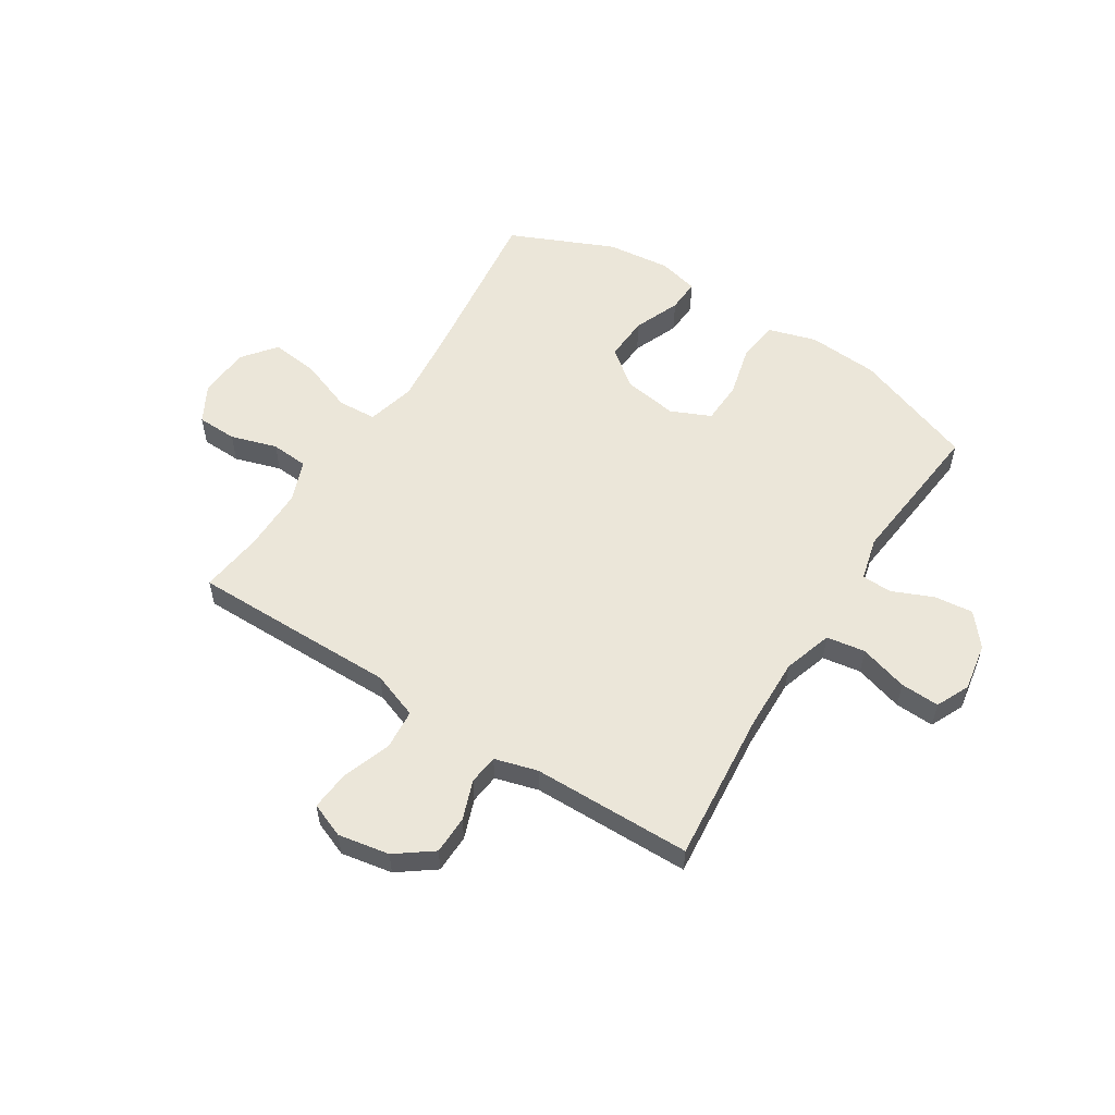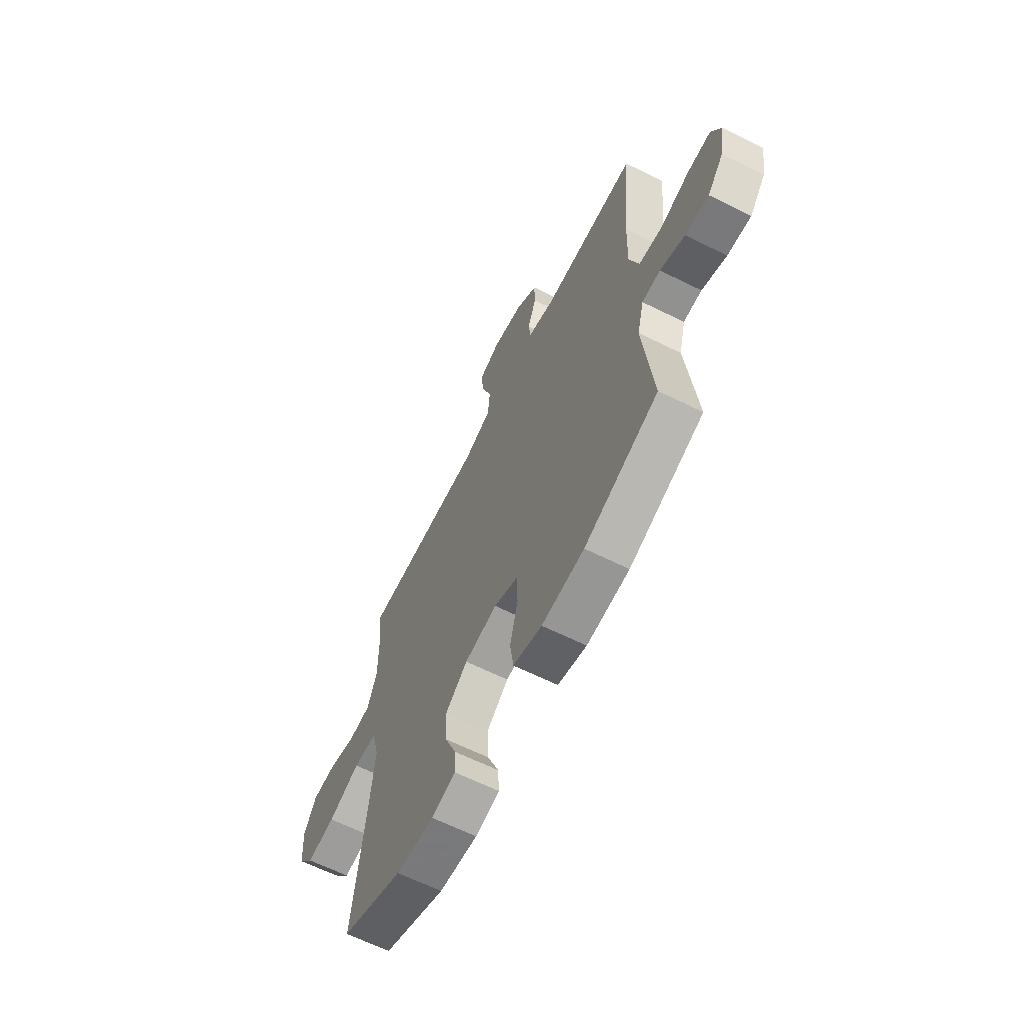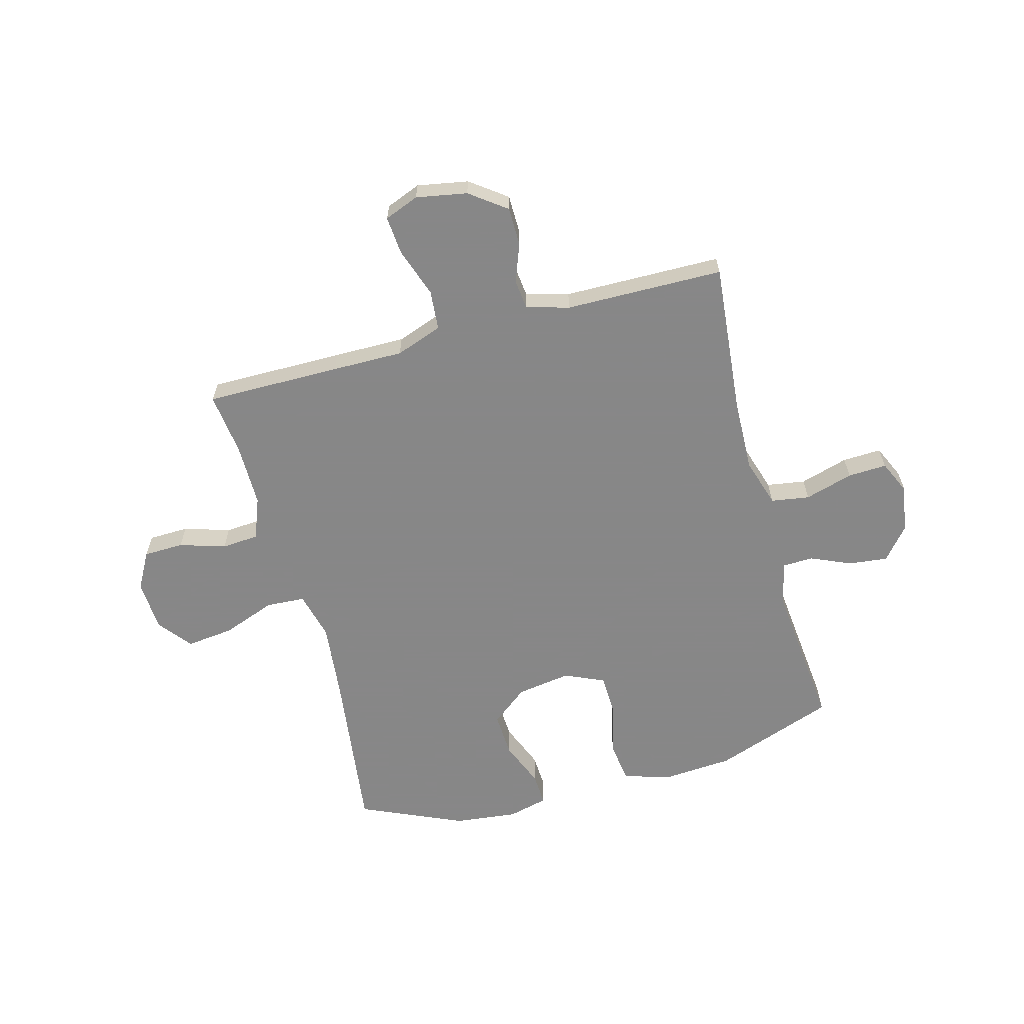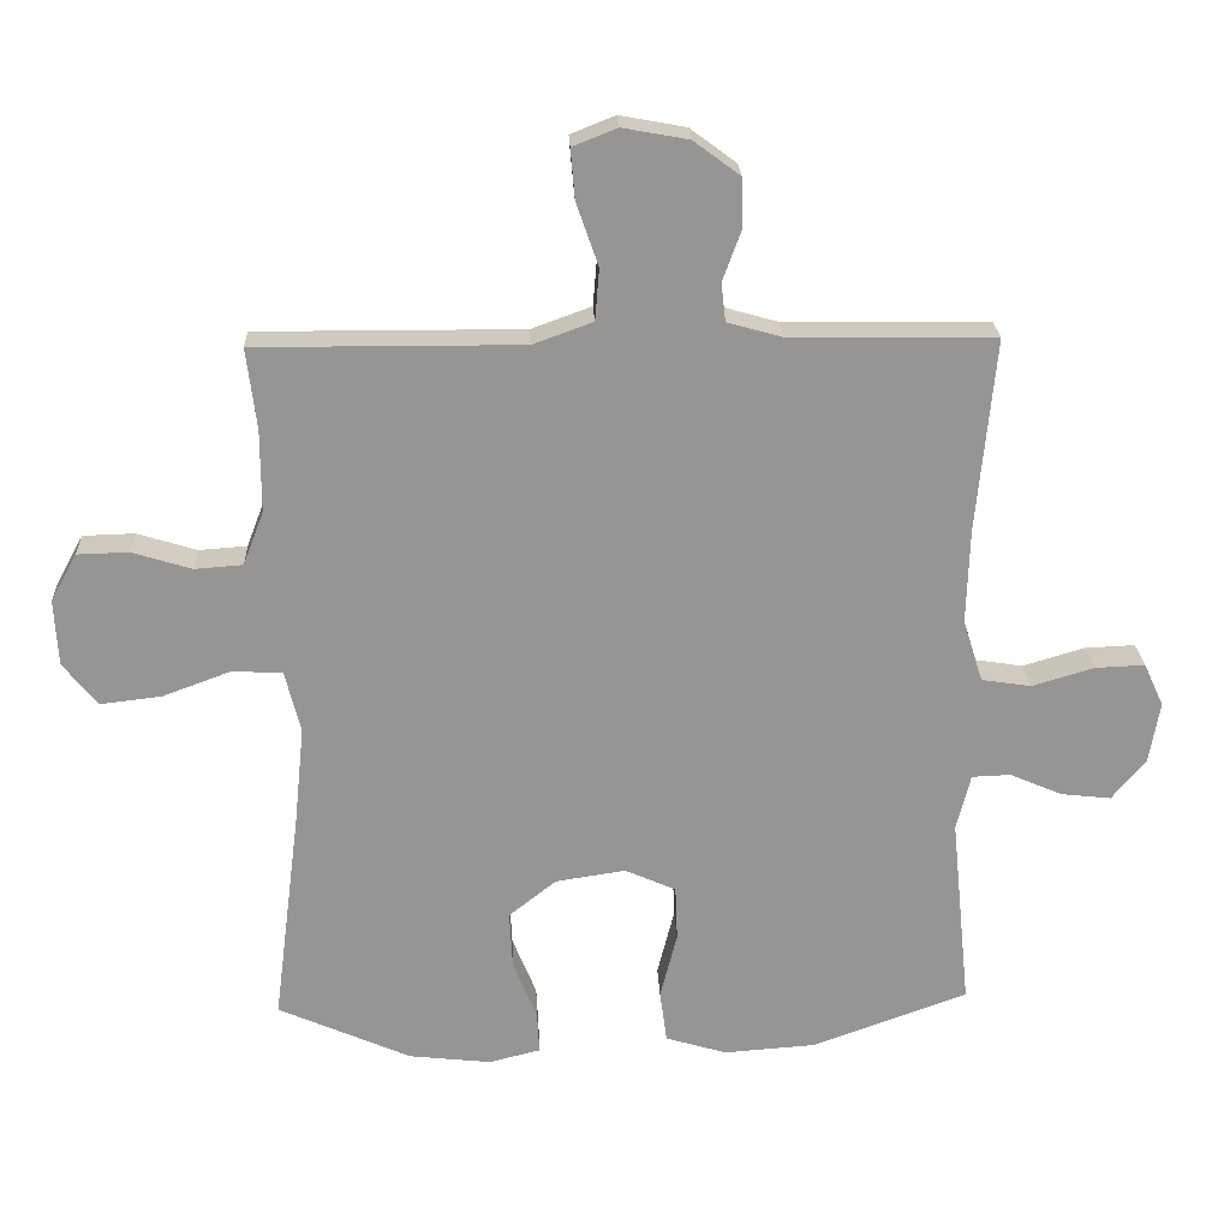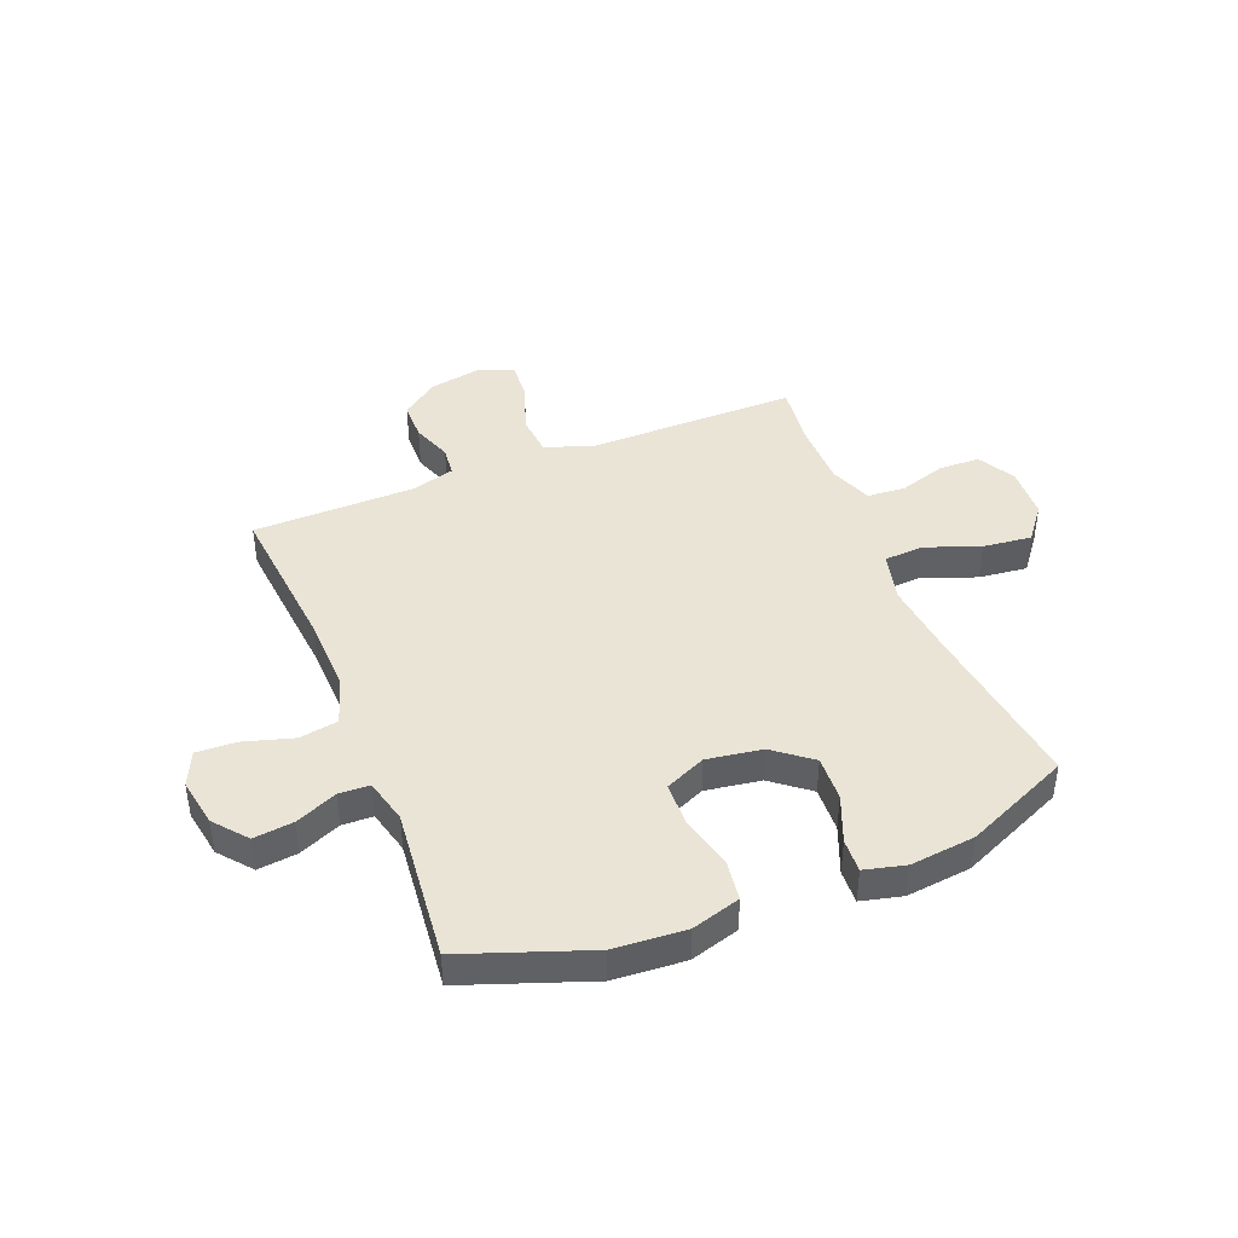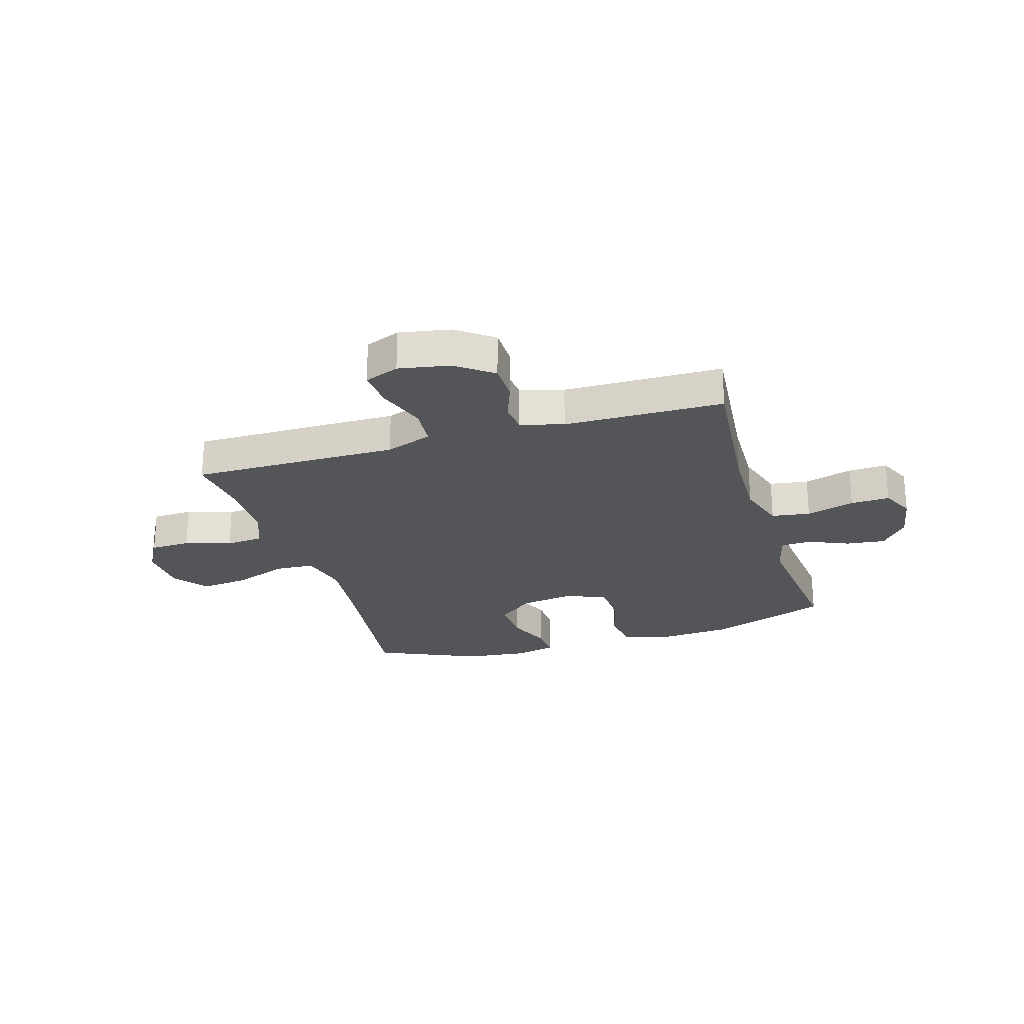
<metadata>
{"format":"obj","ext":"obj","renderer":"f3d","projection":"perspective","resolution":1024,"background":"white","views":[{"elev":55.9,"azim":32.5,"up":"+Y"},{"elev":-64.0,"azim":63.4,"up":"+Z"},{"elev":-62.6,"azim":15.1,"up":"+Y"},{"elev":22.8,"azim":-2.5,"up":"+Z"},{"elev":42.6,"azim":158.2,"up":"+Y"},{"elev":-24.5,"azim":16.8,"up":"+Y"}]}
</metadata>
<code>
v 0.5 0.07 -0.5
v 0.278 0.07 -0.58
v 0.15 0.07 -0.589
v 0.063 0.07 -0.563
v 0.053 0.07 -0.489
v 0.077 0.07 -0.394
v 0.074 0.07 -0.317
v 0.002 0.07 -0.285
v -0.097 0.07 -0.3
v -0.164 0.07 -0.353
v -0.16 0.07 -0.434
v -0.126 0.07 -0.518
v -0.123 0.07 -0.578
v -0.196 0.07 -0.596
v -0.312 0.07 -0.583
v -0.5 0.07 -0.5
v -0.461 0.07 -0.193
v -0.447 0.07 -0.056
v -0.469 0.07 0.032
v -0.54 0.07 0.036
v -0.637 0.07 0
v -0.724 0.07 -0.01
v -0.772 0.07 0.051
v -0.777 0.07 0.145
v -0.74 0.07 0.212
v -0.667 0.07 0.214
v -0.583 0.07 0.188
v -0.515 0.07 0.193
v -0.486 0.07 0.269
v -0.486 0.07 0.385
v -0.5 0.07 0.5
v -0.254 0.07 0.499
v -0.124 0.07 0.498
v -0.039 0.07 0.529
v -0.033 0.07 0.602
v -0.064 0.07 0.691
v -0.07 0.07 0.762
v -0.007 0.07 0.787
v 0.086 0.07 0.77
v 0.152 0.07 0.721
v 0.153 0.07 0.651
v 0.127 0.07 0.58
v 0.133 0.07 0.526
v 0.211 0.07 0.504
v 0.5 0.07 0.5
v 0.474 0.07 0.225
v 0.47 0.07 0.092
v 0.498 0.07 0.003
v 0.568 0.07 -0.008
v 0.656 0.07 0.018
v 0.727 0.07 0.021
v 0.755 0.07 -0.04
v 0.74 0.07 -0.127
v 0.692 0.07 -0.185
v 0.621 0.07 -0.177
v 0.547 0.07 -0.145
v 0.492 0.07 -0.147
v 0.472 0.07 -0.226
v 0.5 0 -0.5
v 0.278 0 -0.58
v 0.15 0 -0.589
v 0.063 0 -0.563
v 0.053 0 -0.489
v 0.077 0 -0.394
v 0.074 0 -0.317
v 0.002 0 -0.285
v -0.097 0 -0.3
v -0.164 0 -0.353
v -0.16 0 -0.434
v -0.126 0 -0.518
v -0.123 0 -0.578
v -0.196 0 -0.596
v -0.312 0 -0.583
v -0.5 0 -0.5
v -0.461 0 -0.193
v -0.447 0 -0.056
v -0.469 0 0.032
v -0.54 0 0.036
v -0.637 0 0
v -0.724 0 -0.01
v -0.772 0 0.051
v -0.777 0 0.145
v -0.74 0 0.212
v -0.667 0 0.214
v -0.583 0 0.188
v -0.515 0 0.193
v -0.486 0 0.269
v -0.486 0 0.385
v -0.5 0 0.5
v -0.254 0 0.499
v -0.124 0 0.498
v -0.039 0 0.529
v -0.033 0 0.602
v -0.064 0 0.691
v -0.07 0 0.762
v -0.007 0 0.787
v 0.086 0 0.77
v 0.152 0 0.721
v 0.153 0 0.651
v 0.127 0 0.58
v 0.133 0 0.526
v 0.211 0 0.504
v 0.5 0 0.5
v 0.474 0 0.225
v 0.47 0 0.092
v 0.498 0 0.003
v 0.568 0 -0.008
v 0.656 0 0.018
v 0.727 0 0.021
v 0.755 0 -0.04
v 0.74 0 -0.127
v 0.692 0 -0.185
v 0.621 0 -0.177
v 0.547 0 -0.145
v 0.492 0 -0.147
v 0.472 0 -0.226
f 53 54 55 56
f 53 56 57
f 52 53 57
f 49 50 51 52
f 48 49 52 57
f 47 48 57 58
f 44 45 46
f 43 44 46 47
f 39 40 41 42
f 39 42 43
f 38 39 43
f 35 36 37 38
f 34 35 38 43
f 33 34 43 47
f 30 31 32 33
f 29 30 33 47
f 24 25 26 27
f 24 27 28
f 23 24 28
f 20 21 22 23
f 19 20 23 28
f 14 15 16 17
f 14 17 18
f 11 12 13 14
f 10 11 14 18
f 9 10 18 19
f 3 4 5 6
f 3 6 7
f 58 1 2 3
f 58 3 7
f 47 58 7 8
f 19 28 29 47
f 8 9 19 47
f 114 113 112 111
f 115 114 111
f 115 111 110
f 110 109 108 107
f 115 110 107 106
f 116 115 106 105
f 104 103 102
f 105 104 102 101
f 100 99 98 97
f 101 100 97
f 101 97 96
f 96 95 94 93
f 101 96 93 92
f 105 101 92 91
f 91 90 89 88
f 105 91 88 87
f 85 84 83 82
f 86 85 82
f 86 82 81
f 81 80 79 78
f 86 81 78 77
f 75 74 73 72
f 76 75 72
f 72 71 70 69
f 76 72 69 68
f 77 76 68 67
f 64 63 62 61
f 65 64 61
f 61 60 59 116
f 65 61 116
f 66 65 116 105
f 105 87 86 77
f 105 77 67 66
f 1 59 60 2
f 2 60 61 3
f 3 61 62 4
f 4 62 63 5
f 5 63 64 6
f 6 64 65 7
f 7 65 66 8
f 8 66 67 9
f 9 67 68 10
f 10 68 69 11
f 11 69 70 12
f 12 70 71 13
f 13 71 72 14
f 14 72 73 15
f 15 73 74 16
f 16 74 75 17
f 17 75 76 18
f 18 76 77 19
f 19 77 78 20
f 20 78 79 21
f 21 79 80 22
f 22 80 81 23
f 23 81 82 24
f 24 82 83 25
f 25 83 84 26
f 26 84 85 27
f 27 85 86 28
f 28 86 87 29
f 29 87 88 30
f 30 88 89 31
f 31 89 90 32
f 32 90 91 33
f 33 91 92 34
f 34 92 93 35
f 35 93 94 36
f 36 94 95 37
f 37 95 96 38
f 38 96 97 39
f 39 97 98 40
f 40 98 99 41
f 41 99 100 42
f 42 100 101 43
f 43 101 102 44
f 44 102 103 45
f 45 103 104 46
f 46 104 105 47
f 47 105 106 48
f 48 106 107 49
f 49 107 108 50
f 50 108 109 51
f 51 109 110 52
f 52 110 111 53
f 53 111 112 54
f 54 112 113 55
f 55 113 114 56
f 56 114 115 57
f 57 115 116 58
f 58 116 59 1

</code>
